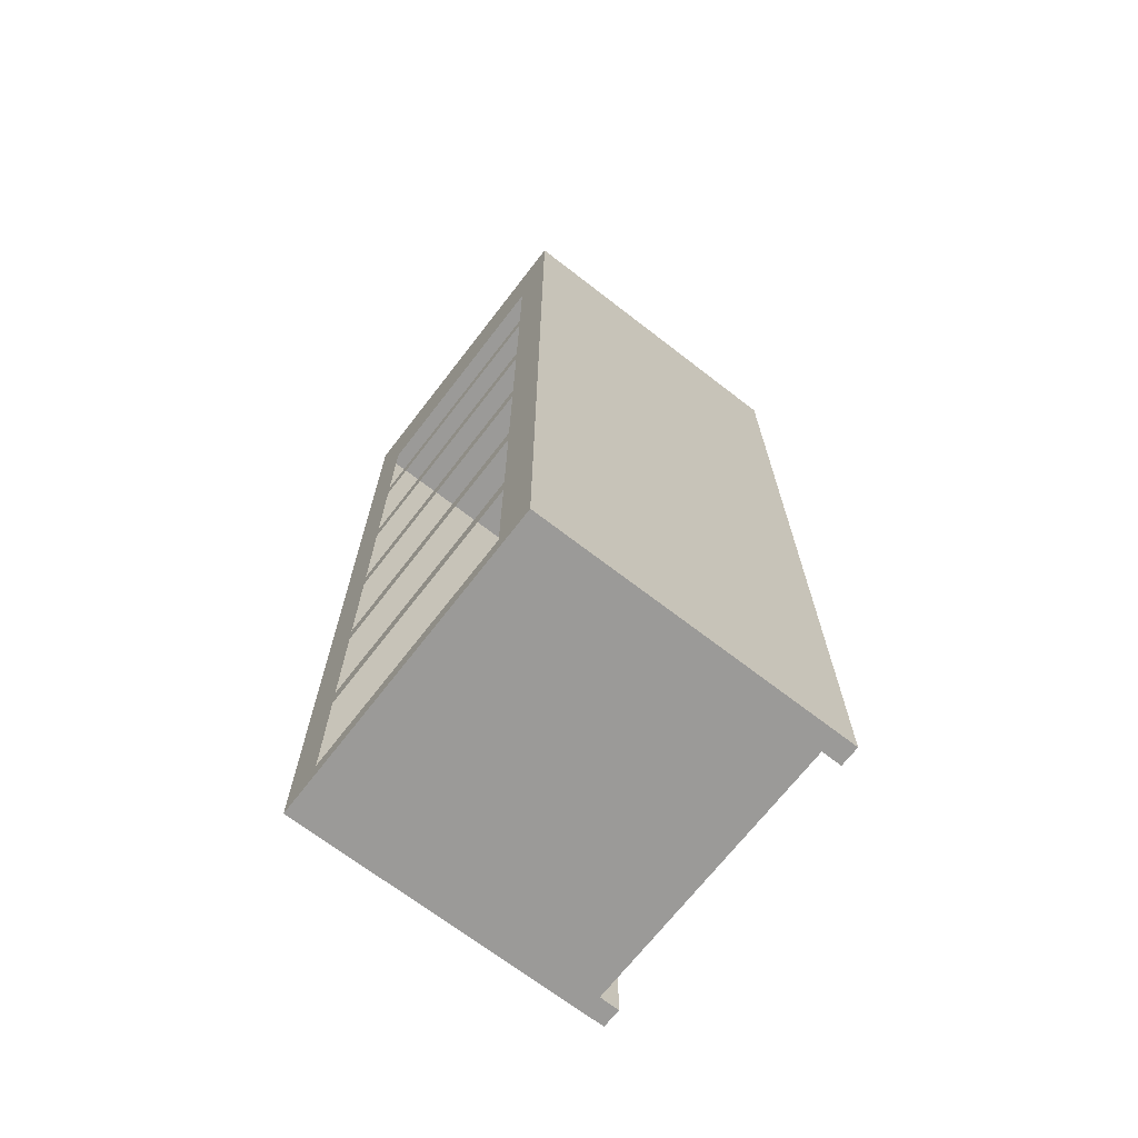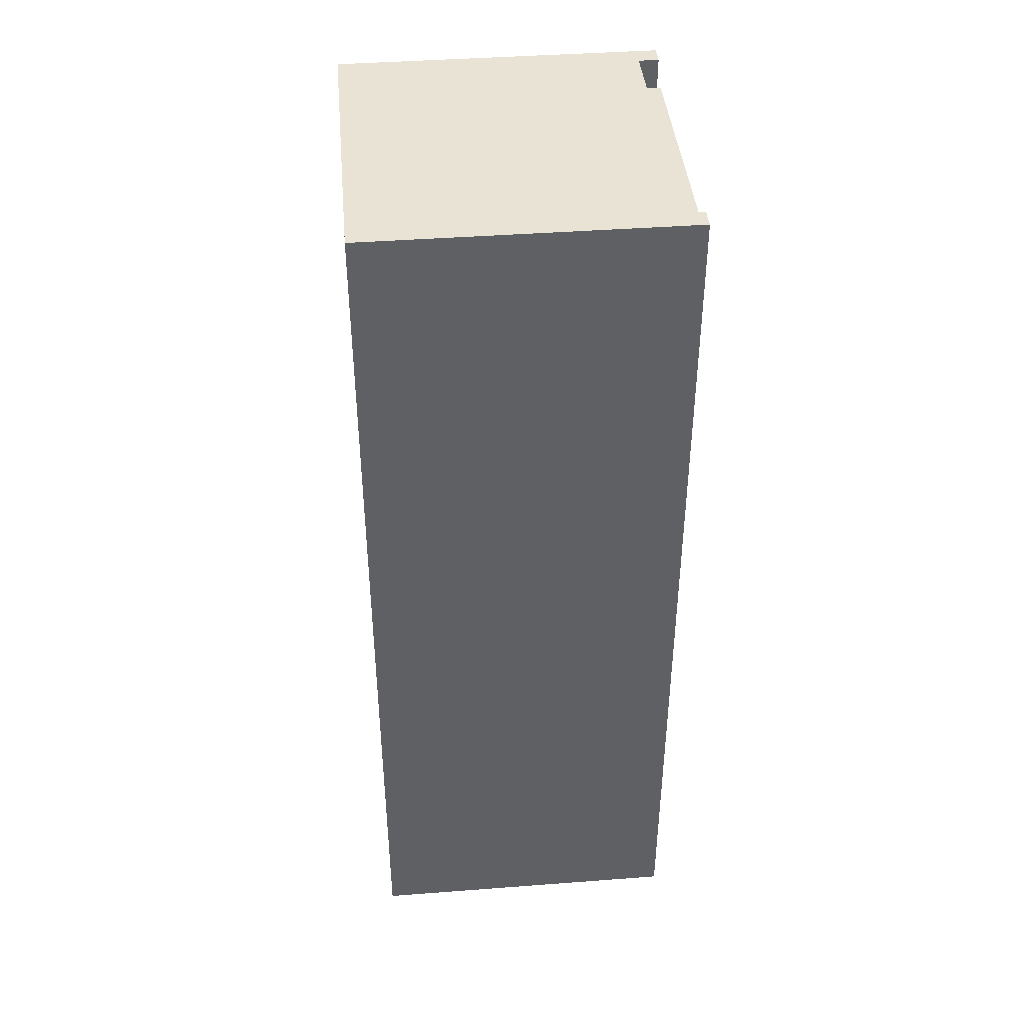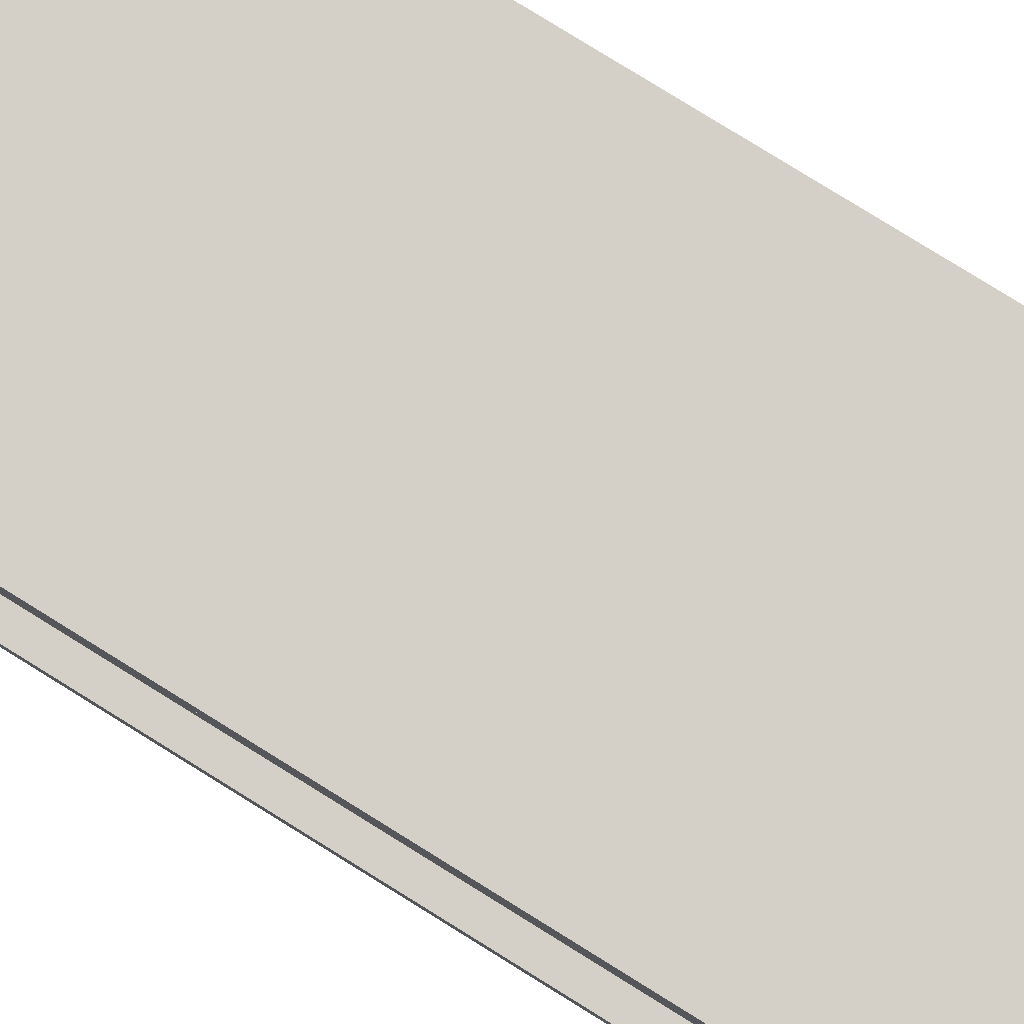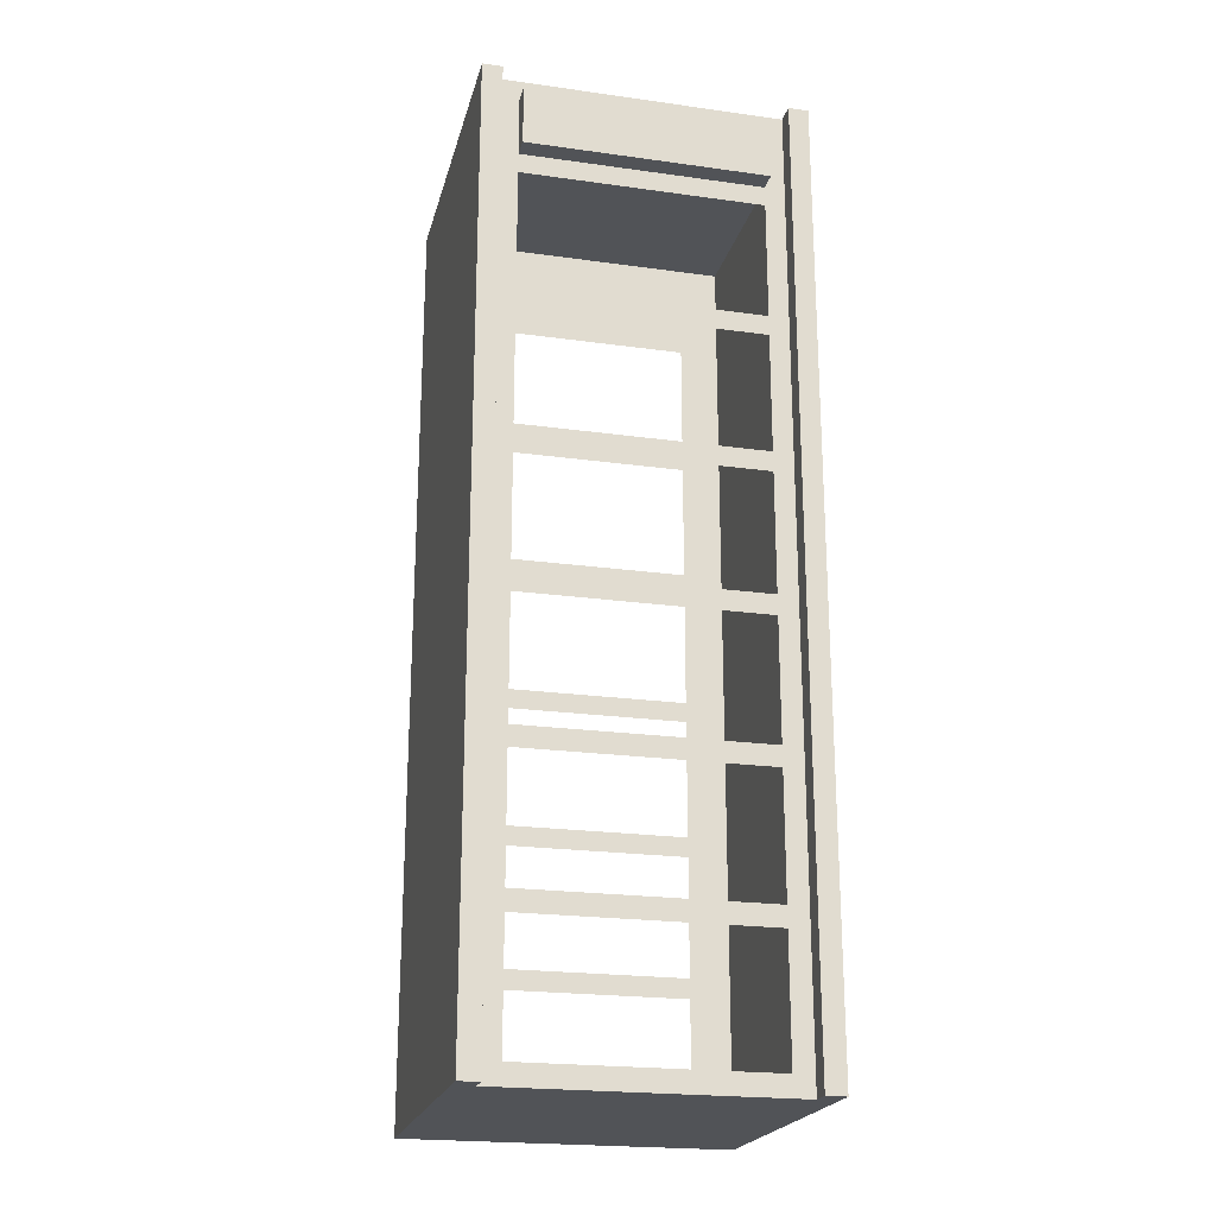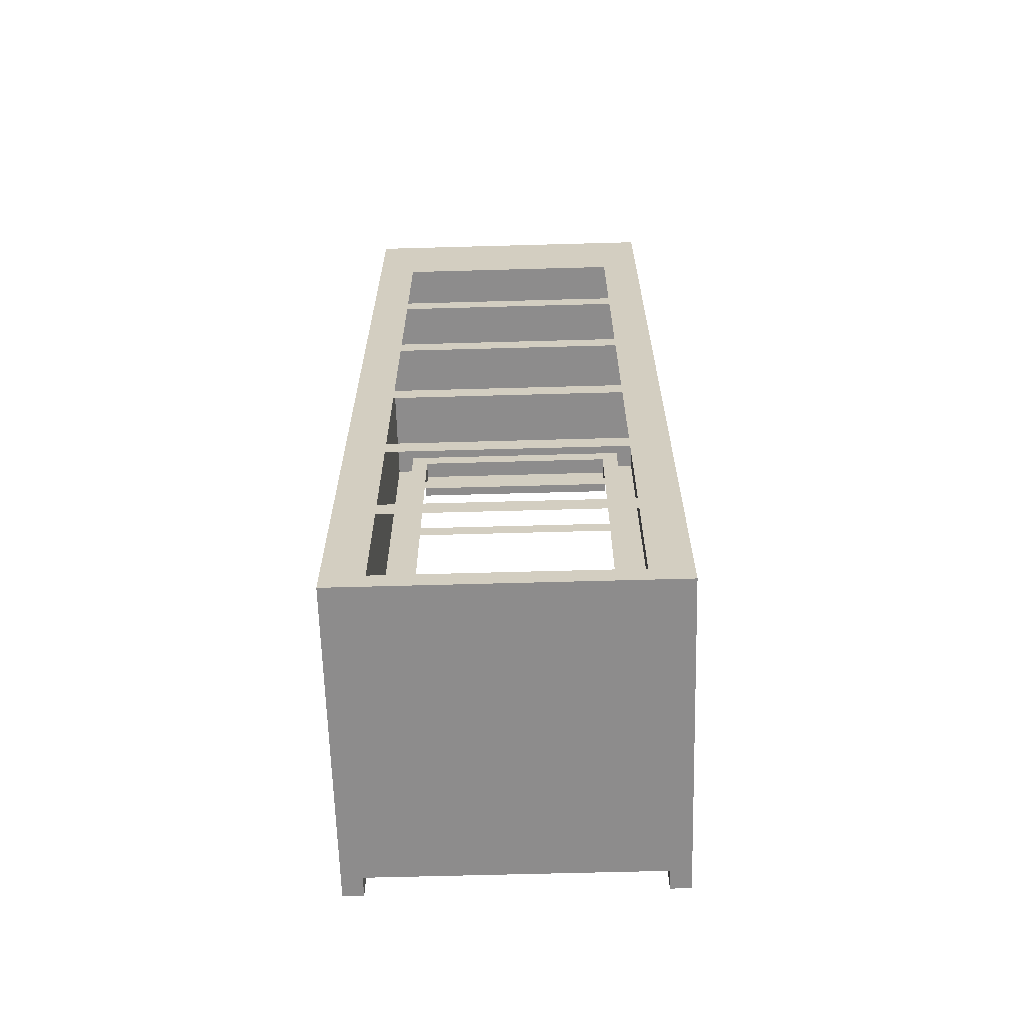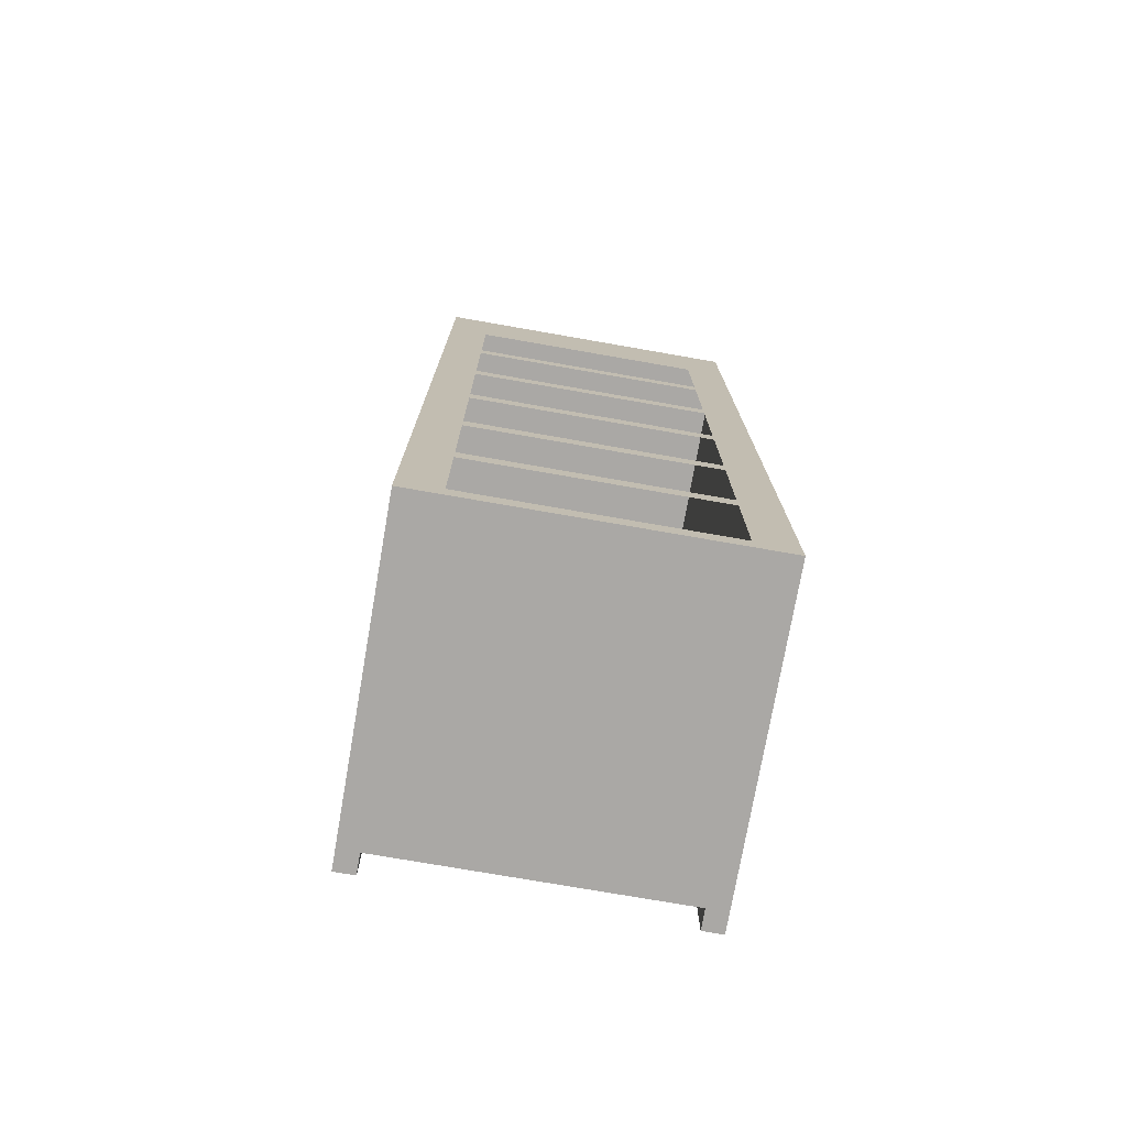
<metadata>
{"format":"obj","ext":"obj","renderer":"f3d","projection":"perspective","resolution":1024,"background":"white","views":[{"elev":-69.4,"azim":-37.7,"up":"+Y"},{"elev":42.0,"azim":-5.2,"up":"+Y"},{"elev":79.9,"azim":121.8,"up":"+Z"},{"elev":-21.8,"azim":76.3,"up":"+Y"},{"elev":-64.3,"azim":-88.4,"up":"+Y"},{"elev":-75.2,"azim":-99.9,"up":"+Y"}]}
</metadata>
<code>
o 0_container_Cube
v 1 0 0
v 1 0 1
v 0 0 1
v 0 0 0
v 1 2.875 0
v 1 2.875 1
v 0 2.875 1
v 0 2.875 0
v 0 2.25 0.875
v 1 2.875 0.875
v 1 2.875 0.9375
v 0.9375 2.875 0.875
v 0.9375 2.875 0.9375
v 1 2.875 0.0625
v 1 2.875 0.125
v 1 0 0.0625
v 0.9375 2.875 0.0625
v 0.9375 2.875 0.125
v 0 0.5 0.125
v 0 0.875 0.125
v 0 0.875 0.875
v 0 0.9375 0.875
v 0 0.9375 0.875
v 0 0.9375 0.125
v 1 0 0.9375
v 0 2.25 0.125
v 0.9375 0 0.9375
v 0.9375 0 0.0625
v 0.9375 0 0.125
v 0 1.312 0.125
v 0 1.312 0.875
v 0 1.375 0.875
v 0 1.375 0.125
v 0 1.75 0.125
v 0 1.75 0.875
v 0 1.812 0.875
v 0 1.812 0.125
v 0 2.188 0.125
v 0 2.188 0.875
v 0 2.625 0.875
v 0 2.625 0.125
v 1 2.688 0.125
v 1 2.688 0.875
v 0.9375 2.688 0.875
v 0.9375 2.625 0.875
v 0.9375 2.25 0.875
v 0.9375 2.188 0.875
v 0.9375 1.812 0.875
v 0.9375 1.75 0.875
v 0.9375 1.375 0.875
v 0.9375 1.312 0.875
v 0.9375 0.9375 0.875
v 0.9375 0.875 0.875
v 0.9375 0.4375 0.875
v 0.9375 0.0625 0.875
v 0.9375 0.0625 0.125
v 0.9375 0.5 0.125
v 0.9375 0.4375 0.125
v 0.9375 0.9375 0.125
v 0.9375 0.875 0.125
v 0.9375 1.375 0.125
v 0.9375 1.312 0.125
v 0.9375 1.812 0.125
v 0.9375 1.75 0.125
v 0.9375 2.25 0.125
v 0.9375 2.188 0.125
v 0.9375 2.688 0.125
v 0.9375 2.625 0.125
v 0 0 0.125
v 0 2.625 0
v 0 0.0625 0.125
v 0 0.0625 0.875
v 0 0.4375 0.125
v 0 0.5 0.875
v 0 0.4375 0.875
v 0 0 0.875
v 0 0 0.125
v 0.9375 0.5 0.875
v 0.9375 0 0.875
v 0 2.625 1
v 0.9375 2.875 0.875
v 1 2.875 0.9375
v 1 2.875 1
v 1 2.875 0
v 0 2.875 0
v 0 2.875 1
v 0.9375 2.875 0.875
v 0.9375 2.875 0.875
v 0.9375 2.875 0.9375
v 1 2.875 0.0625
v 0.9375 2.875 0.0625
v 0.9375 2.875 0.125
v 1 2.938 0.9375
v 1 2.938 1
v 1 2.938 0
v 0 2.938 0
v 0 2.938 1
v 0.9375 2.938 0.875
v 0.9375 2.938 0.875
v 0.9375 2.938 0.9375
v 1 2.938 0.0625
v 0.9375 2.938 0.0625
v 0.9375 2.938 0.125
f 81 92 87
f 73 74 19
f 15 67 18
f 56 79 29
f 44 10 81
f 10 42 15
f 27 25 2
f 42 44 67
f 9 38 39
f 65 47 66
f 67 45 68
f 49 63 48
f 51 61 50
f 53 59 52
f 54 57 78
f 21 22 24
f 30 32 33
f 34 36 37
f 76 71 77
f 80 76 3
f 77 70 4
f 27 93 25
f 81 15 18
f 11 89 82
f 12 87 88
f 17 90 91
f 2 97 3
f 96 97 98
f 80 96 70
f 92 98 87
f 25 94 2
f 1 101 16
f 96 1 4
f 16 102 28
f 28 103 29
f 79 100 27
f 81 18 92
f 73 75 74
f 15 42 67
f 56 55 79
f 81 12 44
f 44 43 10
f 10 43 42
f 1 16 28
f 29 79 69
f 79 27 76
f 69 79 76
f 4 1 28
f 28 29 69
f 69 77 4
f 2 3 27
f 3 76 27
f 69 4 28
f 42 43 44
f 9 26 38
f 65 46 47
f 67 44 45
f 49 64 63
f 51 62 61
f 53 60 59
f 54 58 57
f 24 20 21
f 22 23 24
f 30 31 32
f 34 35 36
f 76 72 71
f 77 69 76
f 80 40 76
f 77 41 70
f 27 100 93
f 81 10 15
f 11 13 89
f 12 81 87
f 17 14 90
f 2 94 97
f 101 95 102
f 95 96 102
f 97 94 100
f 94 93 100
f 100 99 98
f 100 98 97
f 98 103 96
f 103 102 96
f 80 97 96
f 92 103 98
f 25 93 94
f 1 95 101
f 96 95 1
f 16 101 102
f 28 102 103
f 79 99 100
l 7 86
l 85 8
l 5 84
l 83 6

</code>
